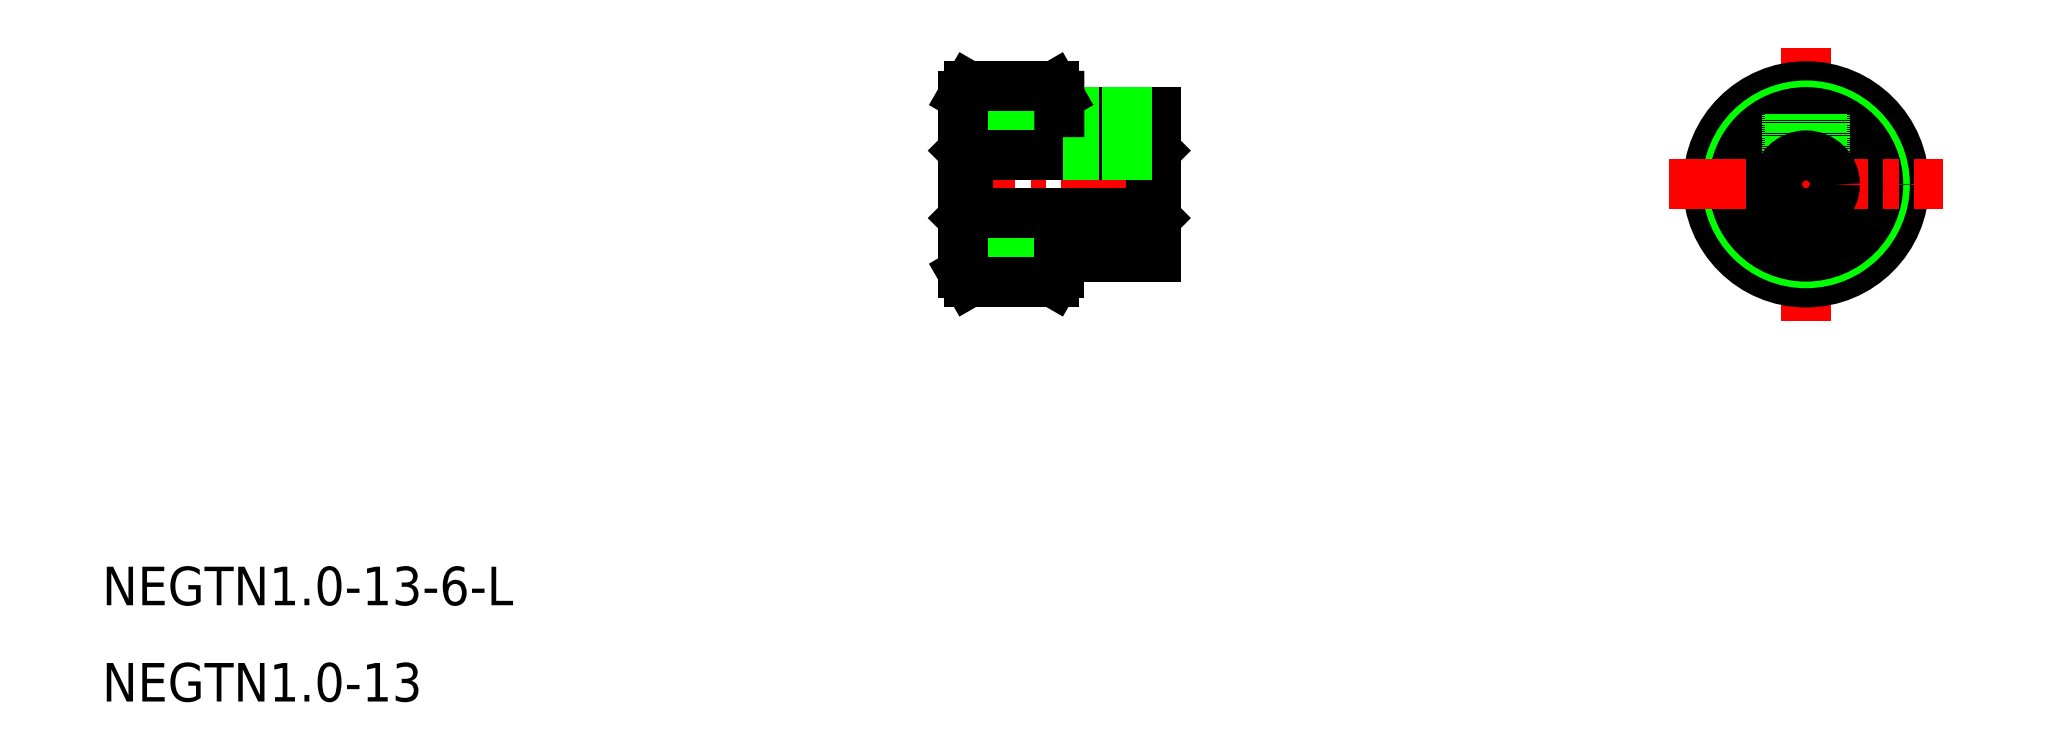
<metadata>
{"format":"dxf","ext":"dxf","renderer":"ezdxf+matplotlib","layout":"modelspace","background":"white","min_lineweight":24,"dpi":150}
</metadata>
<code>
0
SECTION
2
ENTITIES
0
CIRCLE
8
CENTER
10
124.9
20
170.5
30
0
40
9.19
0
LINE
8
CENTER
10
124.9
20
184.7
30
0
11
124.9
21
156.3
31
0
0
CIRCLE
8
0
10
124.9
20
170.5
30
0
40
10.19
0
CIRCLE
8
0
10
124.9
20
170.5
30
0
40
8.19
0
CIRCLE
8
0
10
124.9
20
170.5
30
0
40
7.5
0
LINE
8
CENTER
10
110.7
20
170.5
30
0
11
139
21
170.5
31
0
0
LINE
8
0
10
122.9
20
177.7
30
0
11
122.9
21
172.7
31
0
0
LINE
8
0
10
126.6
20
177.8
30
0
11
126.6
21
173
31
0
0
LINE
8
0
10
126.9
20
177.7
30
0
11
126.9
21
172.7
31
0
0
LINE
8
0
10
123.2
20
177.8
30
0
11
123.2
21
173
31
0
0
LINE
8
CENTER
10
34.8
20
170.5
30
0
11
59.3
21
170.5
31
0
0
LINE
8
0
10
37.8
20
167.5
30
0
11
56.8
21
167.5
31
0
0
LINE
8
0
10
37.8
20
173.5
30
0
11
56.8
21
173.5
31
0
0
LINE
8
0
10
47.3
20
163
30
0
11
57.3
21
163
31
0
0
LINE
8
0
10
47.3
20
178
30
0
11
57.3
21
178
31
0
0
LINE
8
0
10
37.8
20
173.5
30
0
11
37.8
21
167.5
31
0
0
LINE
8
0
10
37.3
20
177
30
0
11
37.3
21
164
31
0
0
LINE
8
CENTER
10
34.8
20
161.3
30
0
11
49.8
21
161.3
31
0
0
LINE
8
0
10
37.3
20
162.3
30
0
11
47.3
21
162.3
31
0
0
LINE
8
0
10
37.3
20
167
30
0
11
37.8
21
167.5
31
0
0
LINE
8
CENTER
10
34.8
20
179.7
30
0
11
49.8
21
179.7
31
0
0
LINE
8
0
10
37.3
20
178.7
30
0
11
47.3
21
178.7
31
0
0
LINE
8
0
10
37.3
20
170.5
30
0
11
37.3
21
170.5
31
0
0
LINE
8
0
10
37.3
20
174
30
0
11
37.8
21
173.5
31
0
0
LINE
8
0
10
37.3
20
172.7
30
0
11
37.3
21
172.7
31
0
0
LINE
8
0
10
56.8
20
173.5
30
0
11
56.8
21
167.5
31
0
0
LINE
8
0
10
57.3
20
178
30
0
11
57.3
21
163
31
0
0
LINE
8
0
10
56.8
20
167.5
30
0
11
57.3
21
167
31
0
0
LINE
8
CENTER
10
52.3
20
179
30
0
11
52.3
21
172.5
31
0
0
LINE
8
0
10
56.8
20
173.5
30
0
11
57.3
21
174
31
0
0
LINE
8
0
10
50.6
20
178
30
0
11
50.6
21
173.5
31
0
0
LINE
8
0
10
50.3
20
178
30
0
11
50.3
21
173.5
31
0
0
LINE
8
0
10
54
20
178
30
0
11
54
21
173.5
31
0
0
LINE
8
0
10
54.3
20
178
30
0
11
54.3
21
173.5
31
0
0
LINE
8
0
10
47.3
20
161.3
30
0
11
47.3
21
163
31
0
0
LINE
8
0
10
46.72
20
180.7
30
0
11
37.88
21
180.7
31
0
0
LINE
8
0
10
37.3
20
179.7
30
0
11
37.3
21
161.3
31
0
0
LINE
8
0
10
47.3
20
178
30
0
11
47.3
21
179.7
31
0
0
TEXT
8
0
10
-52.11
20
126.8
30
0
40
4
1
NEGTN1-13-6-L
7
MISUMI
0
TEXT
8
0
10
-52.11
20
116.8
30
0
40
4
1
NEGTN1-13
7
MISUMI
0
LINE
8
0
10
37.3
20
179.7
30
0
11
37.88
21
180.7
31
0
0
LINE
8
0
10
47.01
20
180.2
30
0
11
47.01
21
180.2
31
0
0
LINE
8
0
10
46.72
20
180.7
30
0
11
47.3
21
179.7
31
0
0
LINE
8
0
10
46.72
20
160.3
30
0
11
37.88
21
160.3
31
0
0
LINE
8
0
10
37.3
20
161.3
30
0
11
37.88
21
160.3
31
0
0
LINE
8
0
10
46.72
20
160.3
30
0
11
47.3
21
161.3
31
0
0
CIRCLE
8
0
10
124.9
20
170.5
30
0
40
3
0
VIEWPORT
8
0
10
5.627
20
3.936
30
0
40
13.28
41
8.824
68
     1
69
     1
0
VIEWPORT
8
0
10
5.615
20
3.902
30
0
40
11.21
41
7.805
68
     2
69
     2
0
ENDSEC
0
EOF

</code>
